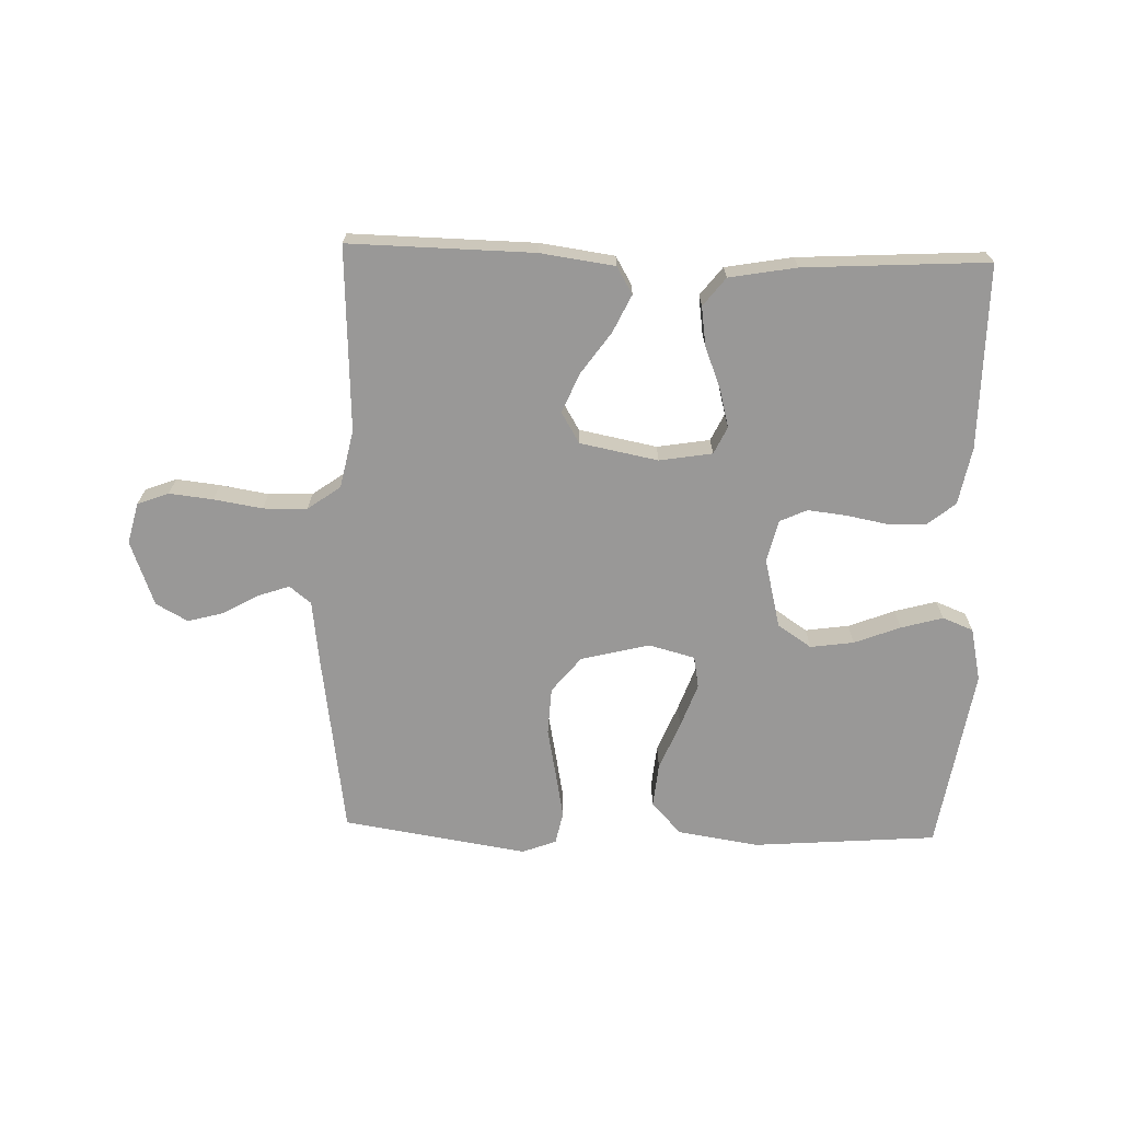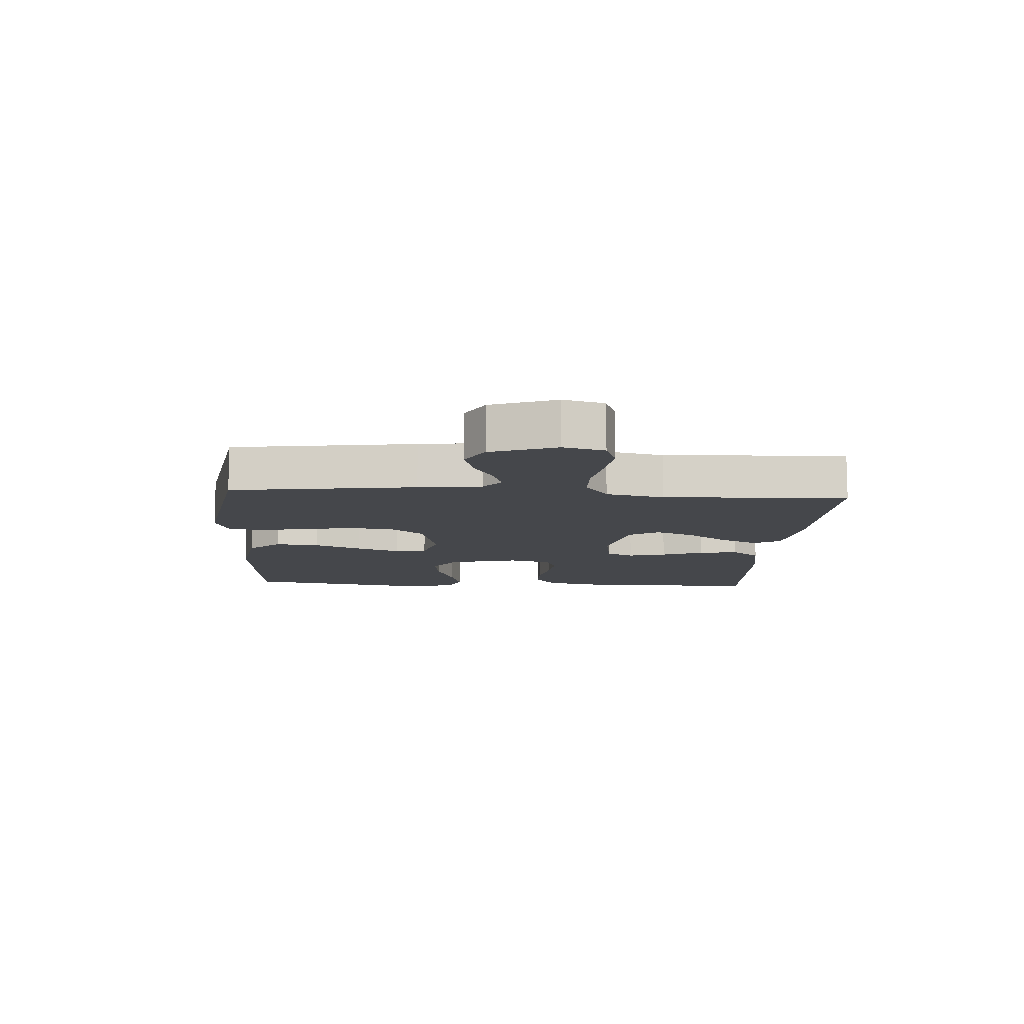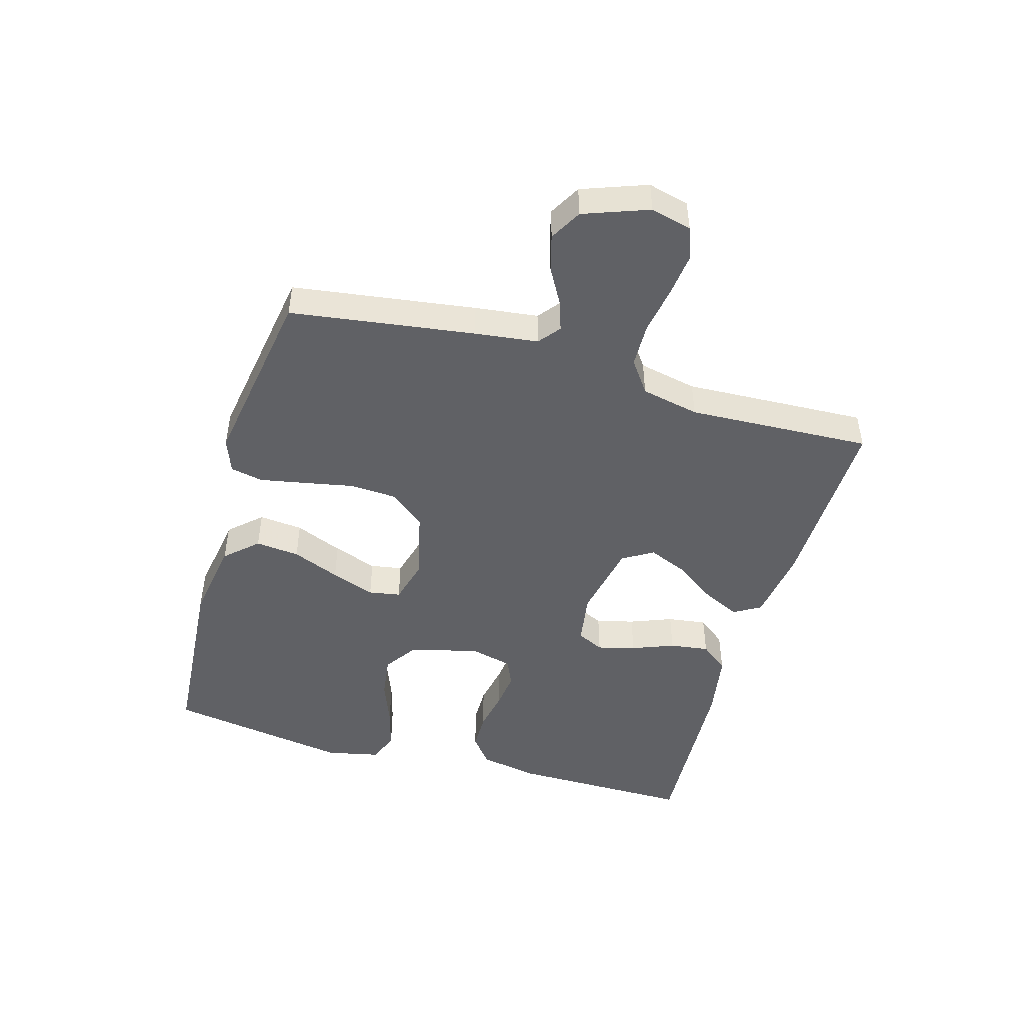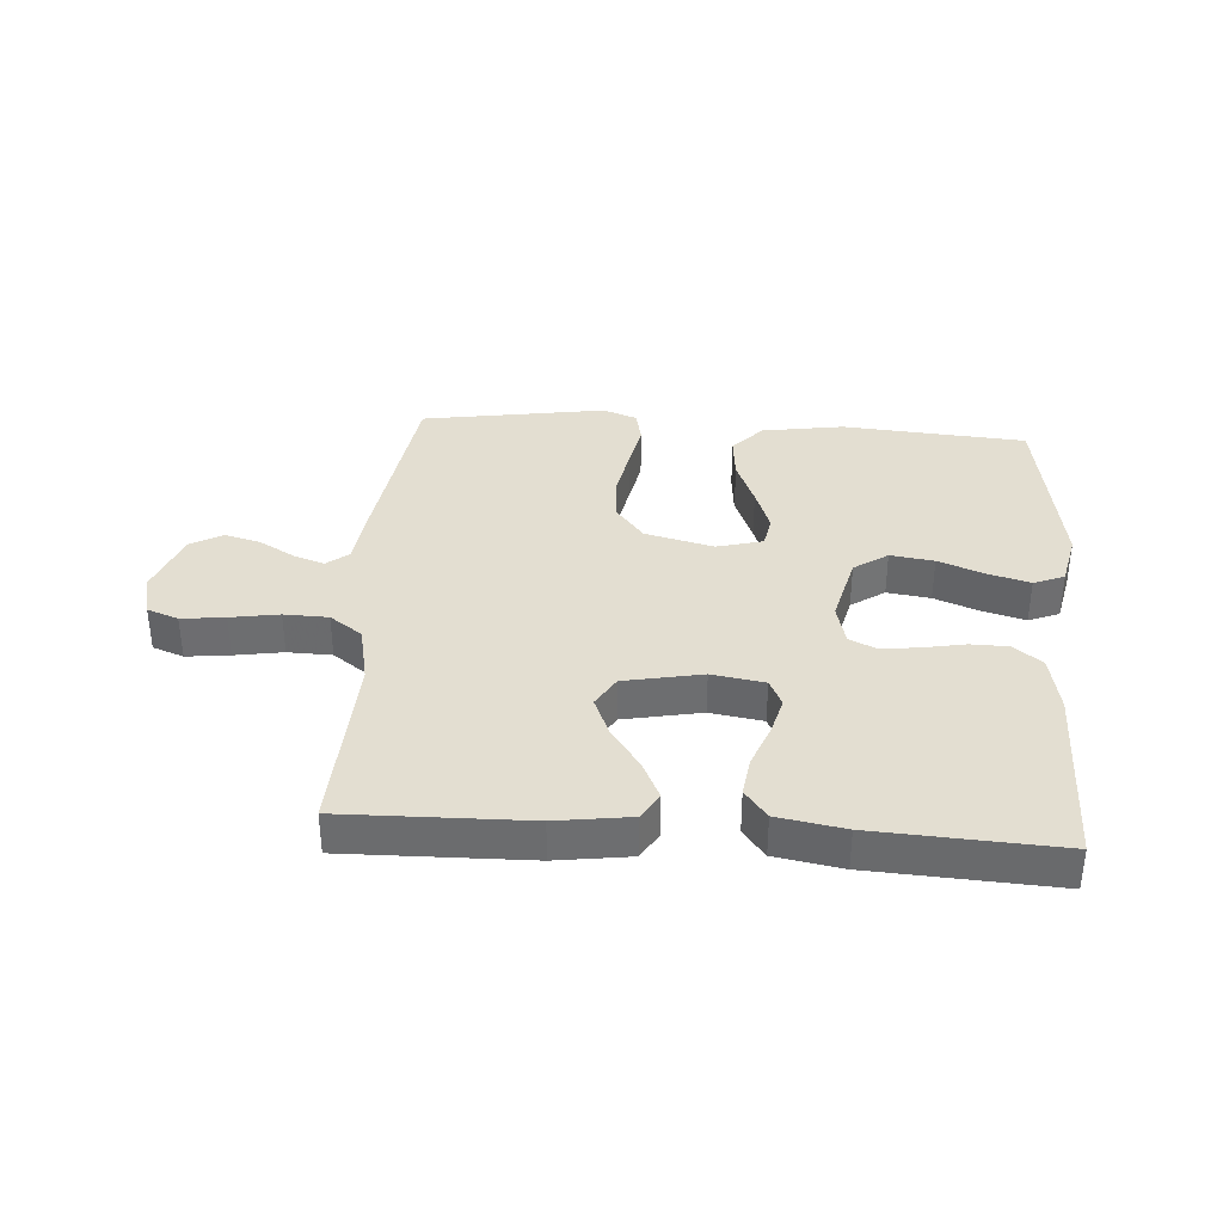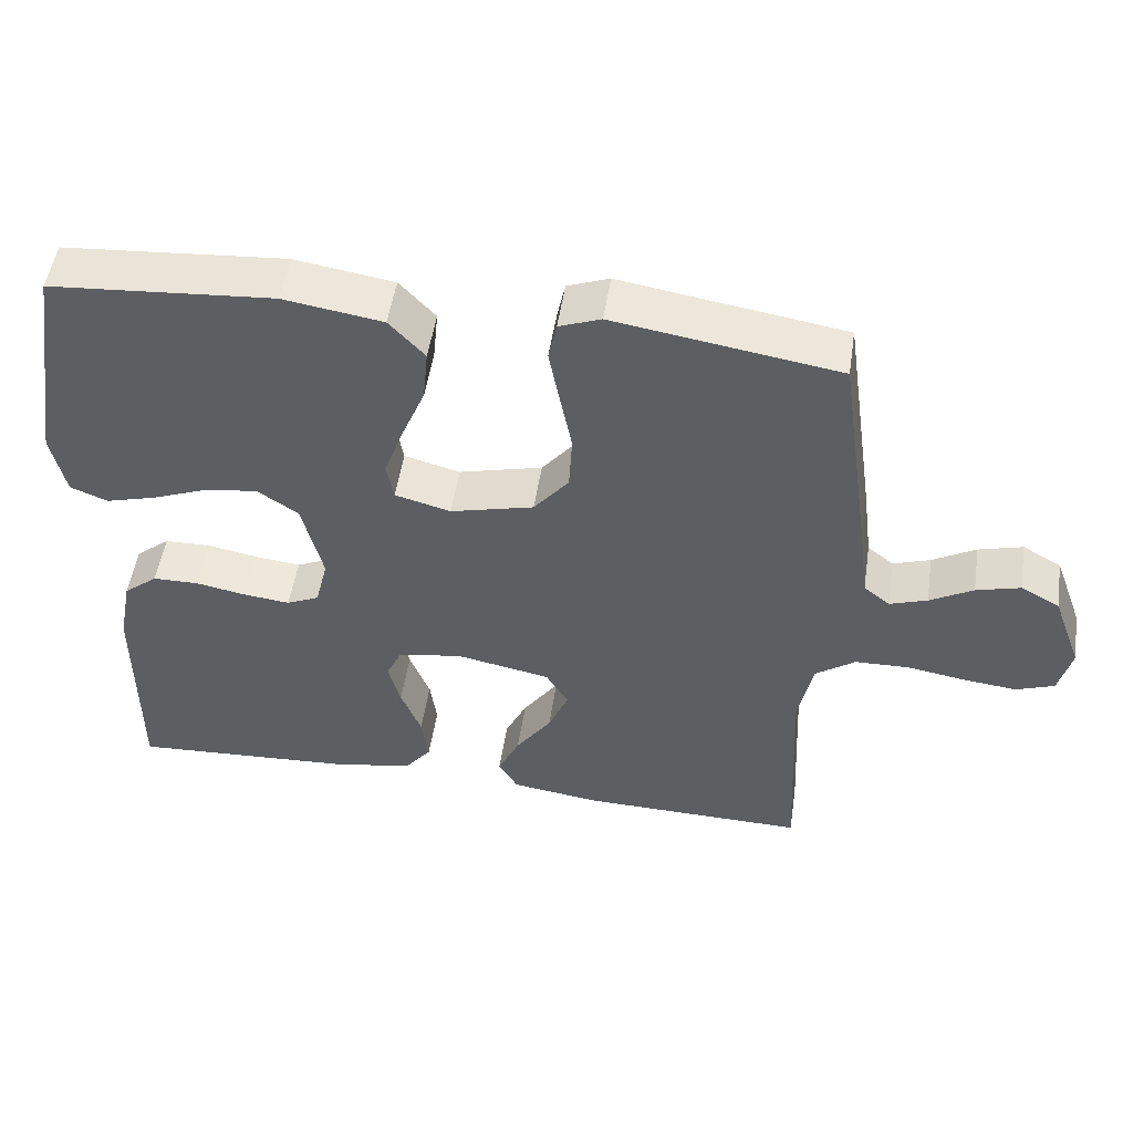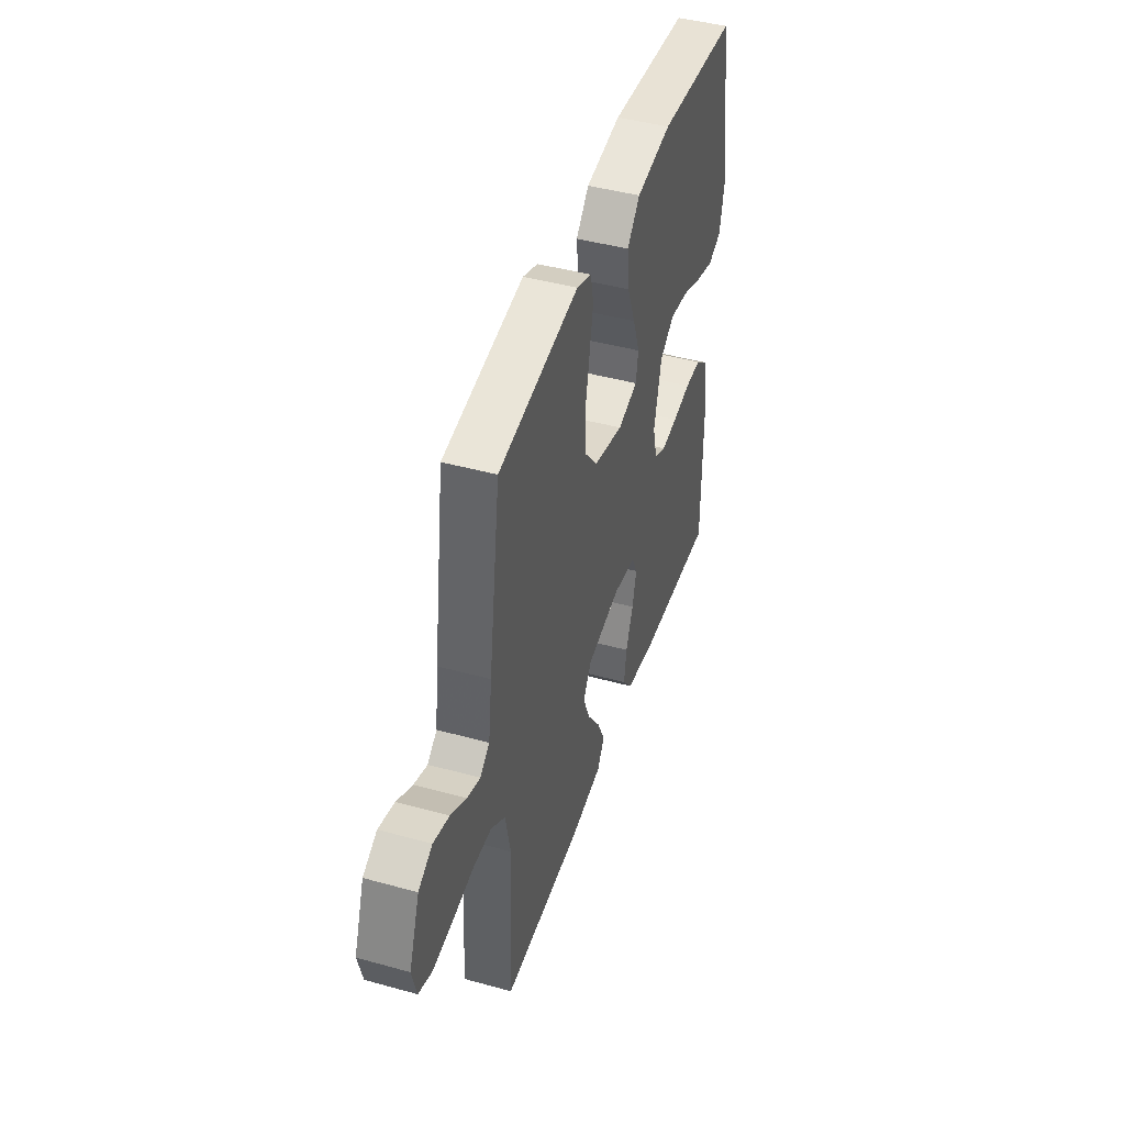
<metadata>
{"format":"obj","ext":"obj","renderer":"f3d","projection":"perspective","resolution":1024,"background":"white","views":[{"elev":-68.7,"azim":178.3,"up":"+Y"},{"elev":-10.5,"azim":86.2,"up":"+Y"},{"elev":-47.5,"azim":73.9,"up":"+Y"},{"elev":36.1,"azim":-176.0,"up":"+Y"},{"elev":51.1,"azim":8.6,"up":"+Z"},{"elev":44.3,"azim":107.9,"up":"+Z"}]}
</metadata>
<code>
v -0.5 0.07 0.5
v -0.2 0.07 0.523
v -0.067 0.07 0.502
v -0.019 0.07 0.45
v -0.026 0.07 0.378
v -0.058 0.07 0.3
v -0.084 0.07 0.228
v -0.075 0.07 0.176
v 0 0.07 0.156
v 0.112 0.07 0.184
v 0.159 0.07 0.242
v 0.163 0.07 0.319
v 0.147 0.07 0.4
v 0.133 0.07 0.474
v 0.144 0.07 0.527
v 0.2 0.07 0.548
v 0.5 0.07 0.5
v 0.543 0.07 0.2
v 0.556 0.07 0.097
v 0.591 0.07 0.069
v 0.641 0.07 0.086
v 0.699 0.07 0.119
v 0.758 0.07 0.135
v 0.81 0.07 0.106
v 0.849 0.07 0
v 0.832 0.07 -0.067
v 0.781 0.07 -0.086
v 0.71 0.07 -0.078
v 0.631 0.07 -0.065
v 0.559 0.07 -0.067
v 0.506 0.07 -0.105
v 0.486 0.07 -0.2
v 0.5 0.07 -0.5
v 0.2 0.07 -0.494
v 0.079 0.07 -0.477
v 0.053 0.07 -0.433
v 0.082 0.07 -0.372
v 0.13 0.07 -0.304
v 0.157 0.07 -0.24
v 0.127 0.07 -0.19
v 0 0.07 -0.165
v -0.086 0.07 -0.179
v -0.107 0.07 -0.223
v -0.091 0.07 -0.285
v -0.064 0.07 -0.354
v -0.055 0.07 -0.418
v -0.091 0.07 -0.464
v -0.2 0.07 -0.483
v -0.5 0.07 -0.5
v -0.499 0.07 -0.2
v -0.481 0.07 -0.106
v -0.435 0.07 -0.069
v -0.373 0.07 -0.068
v -0.305 0.07 -0.081
v -0.243 0.07 -0.088
v -0.199 0.07 -0.068
v -0.182 0.07 0
v -0.21 0.07 0.114
v -0.265 0.07 0.151
v -0.336 0.07 0.141
v -0.411 0.07 0.112
v -0.479 0.07 0.093
v -0.529 0.07 0.113
v -0.548 0.07 0.2
v -0.5 0 0.5
v -0.2 0 0.523
v -0.067 0 0.502
v -0.019 0 0.45
v -0.026 0 0.378
v -0.058 0 0.3
v -0.084 0 0.228
v -0.075 0 0.176
v 0 0 0.156
v 0.112 0 0.184
v 0.159 0 0.242
v 0.163 0 0.319
v 0.147 0 0.4
v 0.133 0 0.474
v 0.144 0 0.527
v 0.2 0 0.548
v 0.5 0 0.5
v 0.543 0 0.2
v 0.556 0 0.097
v 0.591 0 0.069
v 0.641 0 0.086
v 0.699 0 0.119
v 0.758 0 0.135
v 0.81 0 0.106
v 0.849 0 0
v 0.832 0 -0.067
v 0.781 0 -0.086
v 0.71 0 -0.078
v 0.631 0 -0.065
v 0.559 0 -0.067
v 0.506 0 -0.105
v 0.486 0 -0.2
v 0.5 0 -0.5
v 0.2 0 -0.494
v 0.079 0 -0.477
v 0.053 0 -0.433
v 0.082 0 -0.372
v 0.13 0 -0.304
v 0.157 0 -0.24
v 0.127 0 -0.19
v 0 0 -0.165
v -0.086 0 -0.179
v -0.107 0 -0.223
v -0.091 0 -0.285
v -0.064 0 -0.354
v -0.055 0 -0.418
v -0.091 0 -0.464
v -0.2 0 -0.483
v -0.5 0 -0.5
v -0.499 0 -0.2
v -0.481 0 -0.106
v -0.435 0 -0.069
v -0.373 0 -0.068
v -0.305 0 -0.081
v -0.243 0 -0.088
v -0.199 0 -0.068
v -0.182 0 0
v -0.21 0 0.114
v -0.265 0 0.151
v -0.336 0 0.141
v -0.411 0 0.112
v -0.479 0 0.093
v -0.529 0 0.113
v -0.548 0 0.2
f 60 61 62 63
f 60 63 64 1
f 51 52 53 54
f 51 54 55
f 50 51 55
f 49 50 55
f 48 49 55 56
f 44 45 46 47
f 43 44 47 48
f 35 36 37 38
f 35 38 39
f 32 33 34 35
f 31 32 35 39
f 30 31 39 40
f 26 27 28 29
f 24 25 26 29
f 24 29 30
f 21 22 23 24
f 20 21 24 30
f 19 20 30 40
f 12 13 14 15
f 12 15 16 17
f 3 4 5 6
f 3 6 7
f 2 3 7
f 59 60 1 2
f 58 59 2 7
f 57 58 7 8
f 43 48 56 57
f 42 43 57 8
f 41 42 8 9
f 40 41 9 10
f 19 40 10 11
f 17 18 19
f 11 12 17 19
f 127 126 125 124
f 65 128 127 124
f 118 117 116 115
f 119 118 115
f 119 115 114
f 119 114 113
f 120 119 113 112
f 111 110 109 108
f 112 111 108 107
f 102 101 100 99
f 103 102 99
f 99 98 97 96
f 103 99 96 95
f 104 103 95 94
f 93 92 91 90
f 93 90 89 88
f 94 93 88
f 88 87 86 85
f 94 88 85 84
f 104 94 84 83
f 79 78 77 76
f 81 80 79 76
f 70 69 68 67
f 71 70 67
f 71 67 66
f 66 65 124 123
f 71 66 123 122
f 72 71 122 121
f 121 120 112 107
f 72 121 107 106
f 73 72 106 105
f 74 73 105 104
f 75 74 104 83
f 83 82 81
f 83 81 76 75
f 1 65 66 2
f 2 66 67 3
f 3 67 68 4
f 4 68 69 5
f 5 69 70 6
f 6 70 71 7
f 7 71 72 8
f 8 72 73 9
f 9 73 74 10
f 10 74 75 11
f 11 75 76 12
f 12 76 77 13
f 13 77 78 14
f 14 78 79 15
f 15 79 80 16
f 16 80 81 17
f 17 81 82 18
f 18 82 83 19
f 19 83 84 20
f 20 84 85 21
f 21 85 86 22
f 22 86 87 23
f 23 87 88 24
f 24 88 89 25
f 25 89 90 26
f 26 90 91 27
f 27 91 92 28
f 28 92 93 29
f 29 93 94 30
f 30 94 95 31
f 31 95 96 32
f 32 96 97 33
f 33 97 98 34
f 34 98 99 35
f 35 99 100 36
f 36 100 101 37
f 37 101 102 38
f 38 102 103 39
f 39 103 104 40
f 40 104 105 41
f 41 105 106 42
f 42 106 107 43
f 43 107 108 44
f 44 108 109 45
f 45 109 110 46
f 46 110 111 47
f 47 111 112 48
f 48 112 113 49
f 49 113 114 50
f 50 114 115 51
f 51 115 116 52
f 52 116 117 53
f 53 117 118 54
f 54 118 119 55
f 55 119 120 56
f 56 120 121 57
f 57 121 122 58
f 58 122 123 59
f 59 123 124 60
f 60 124 125 61
f 61 125 126 62
f 62 126 127 63
f 63 127 128 64
f 64 128 65 1

</code>
